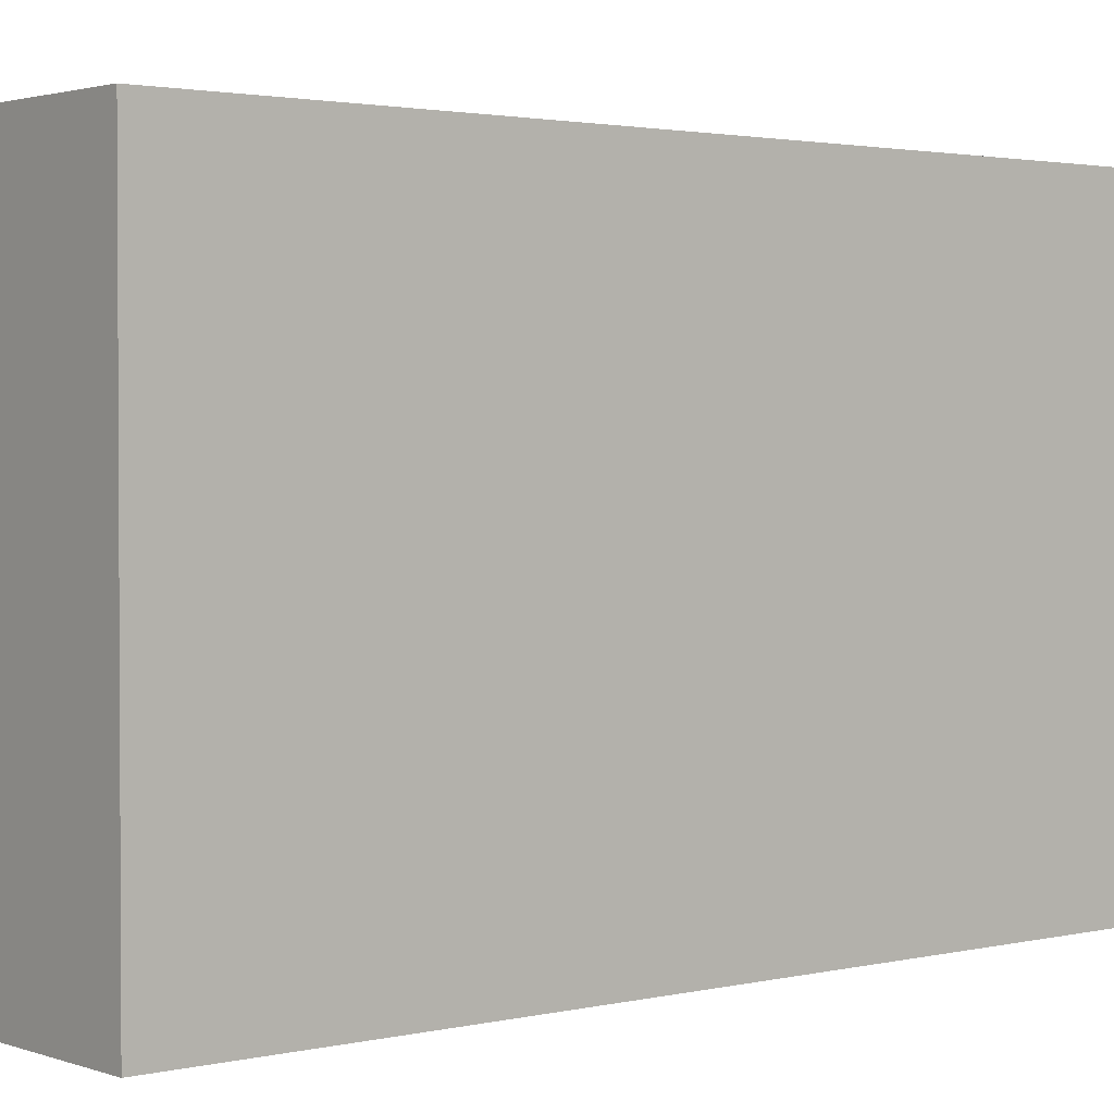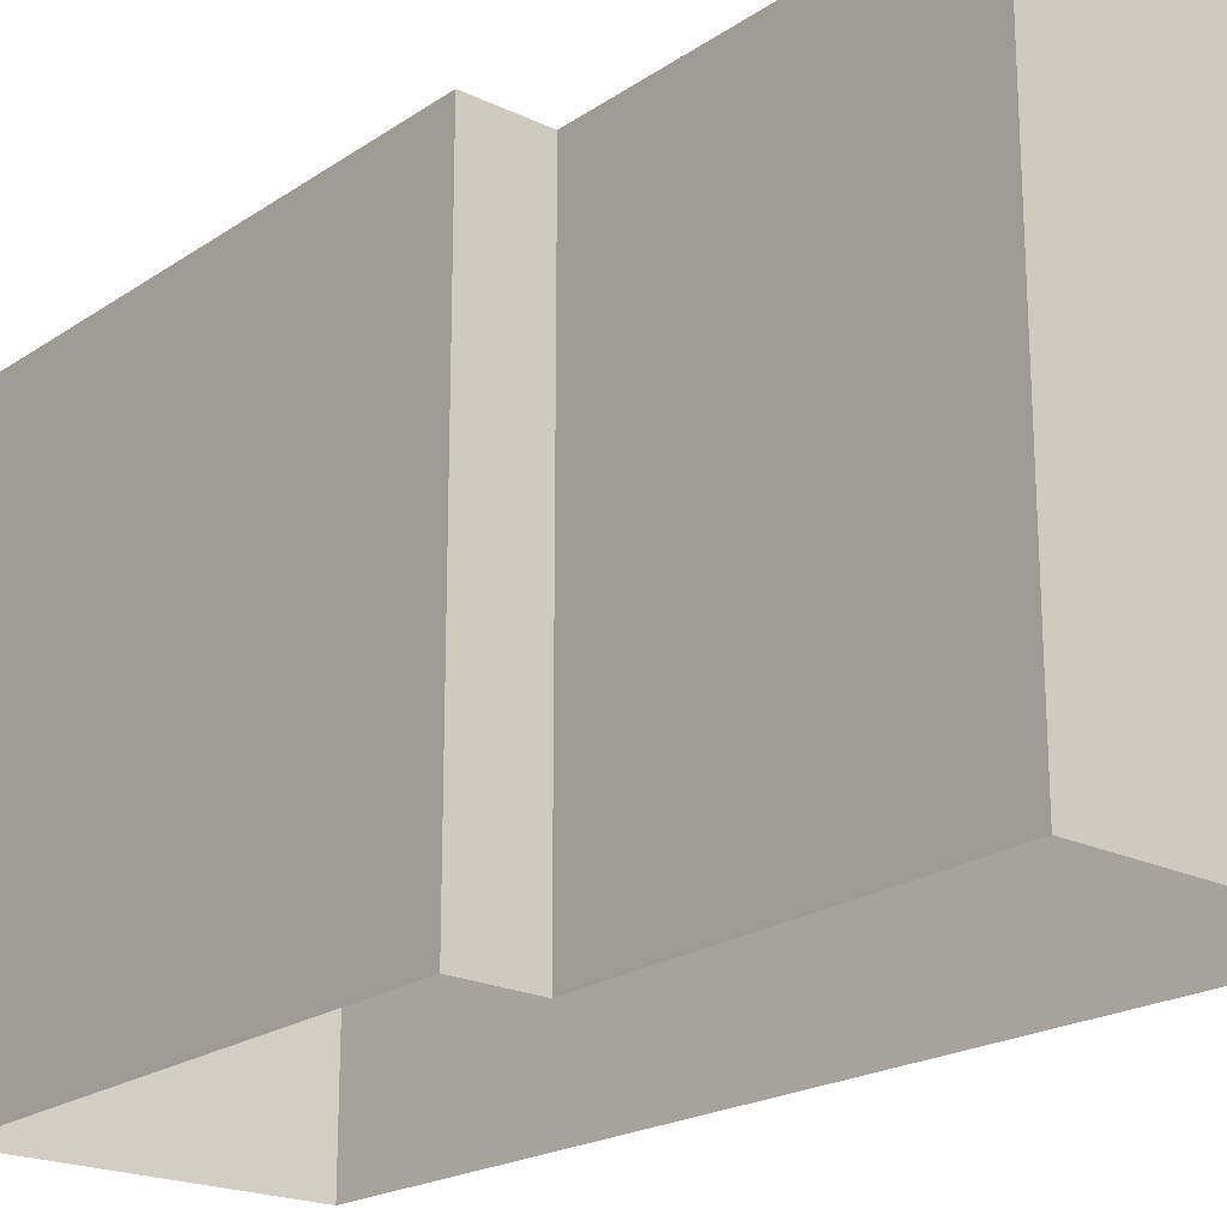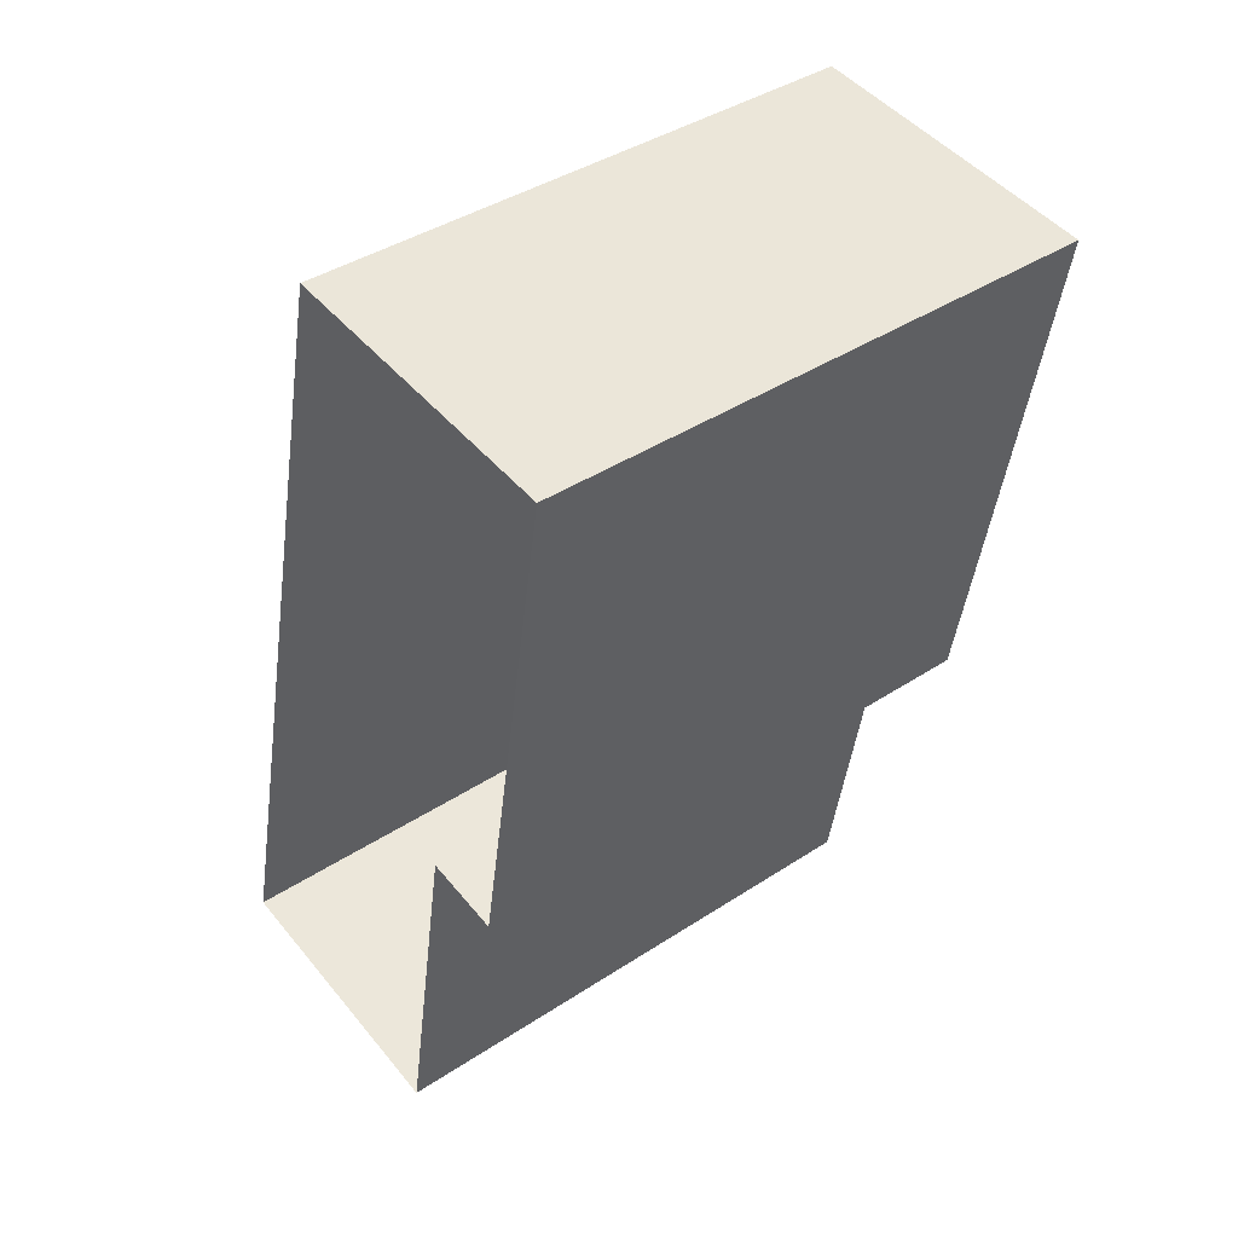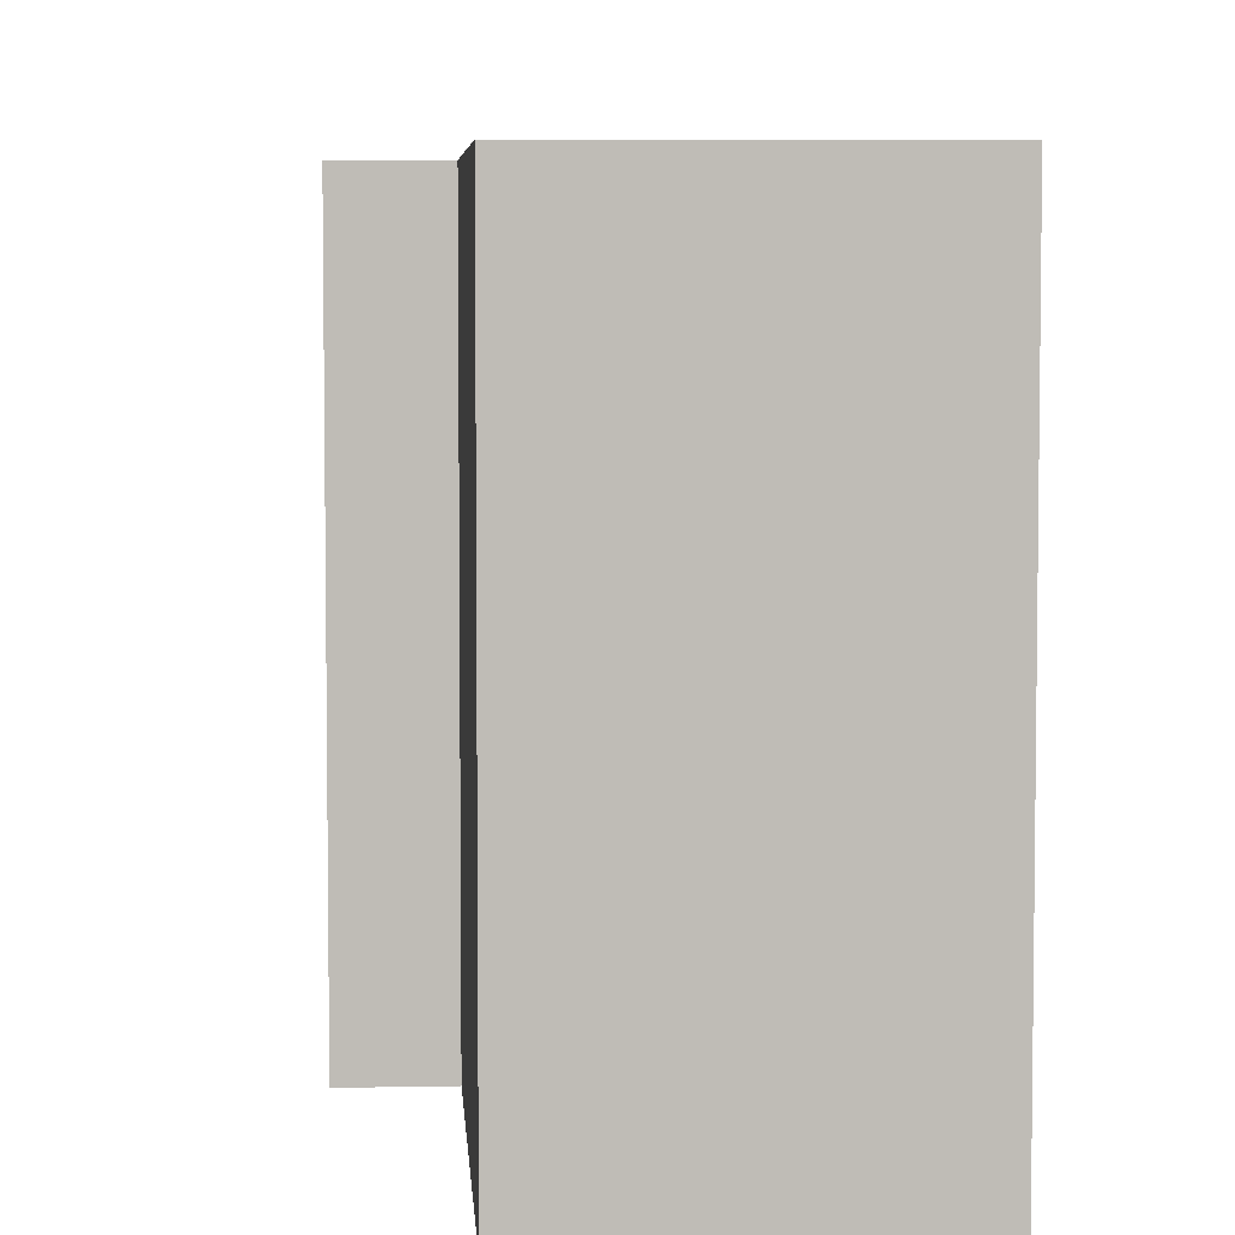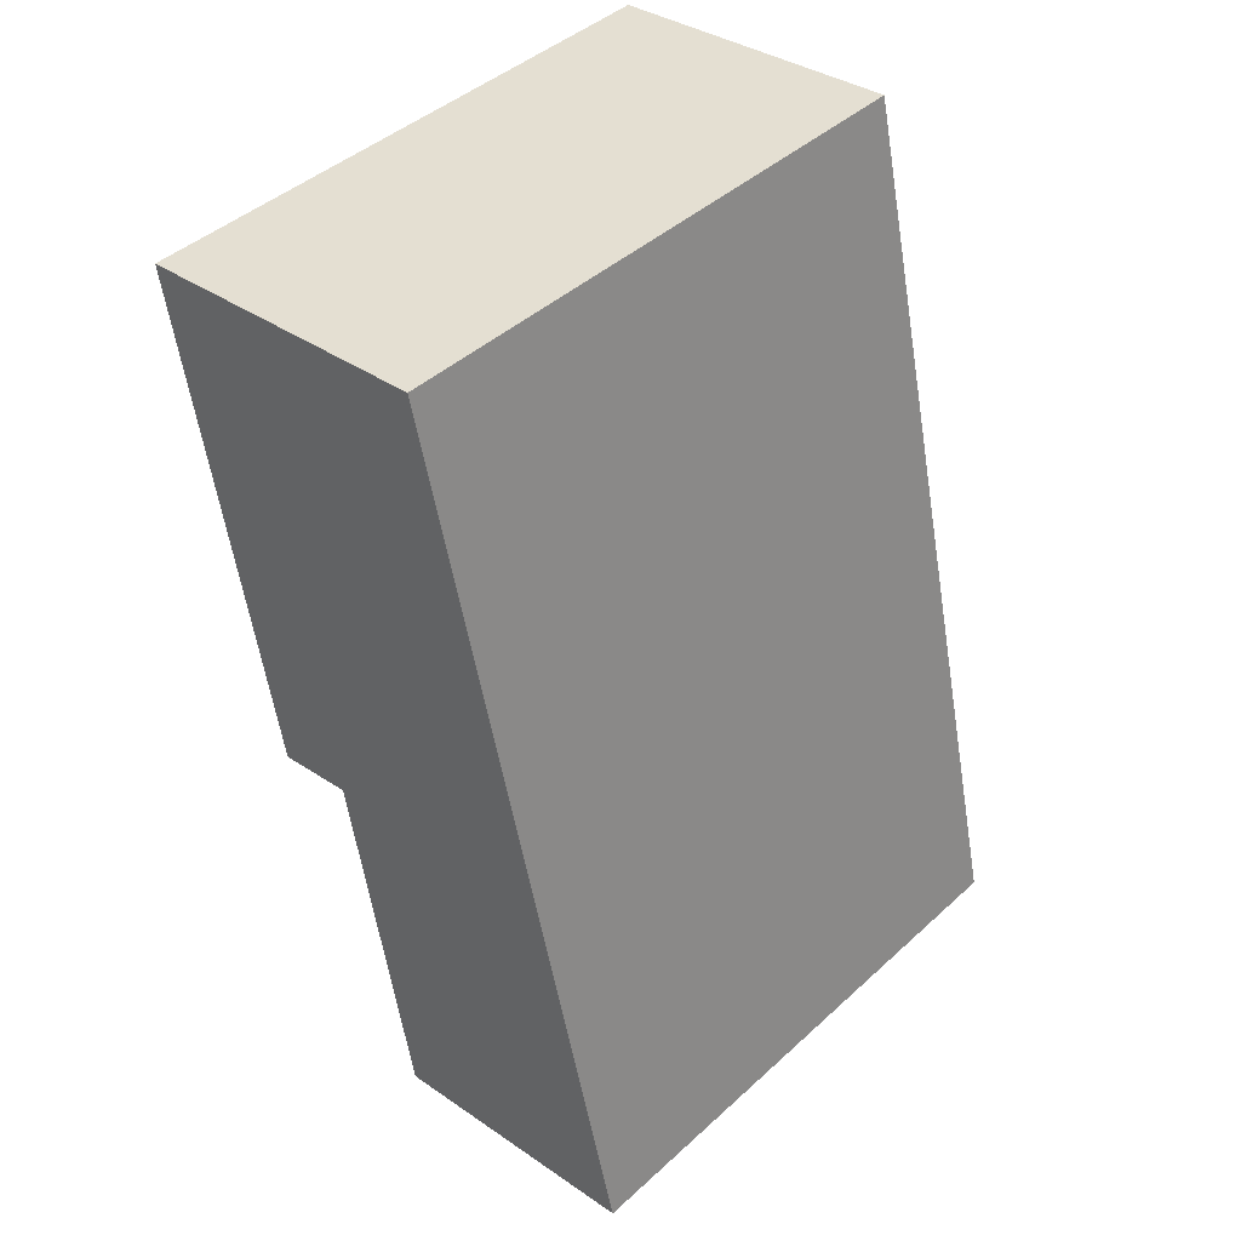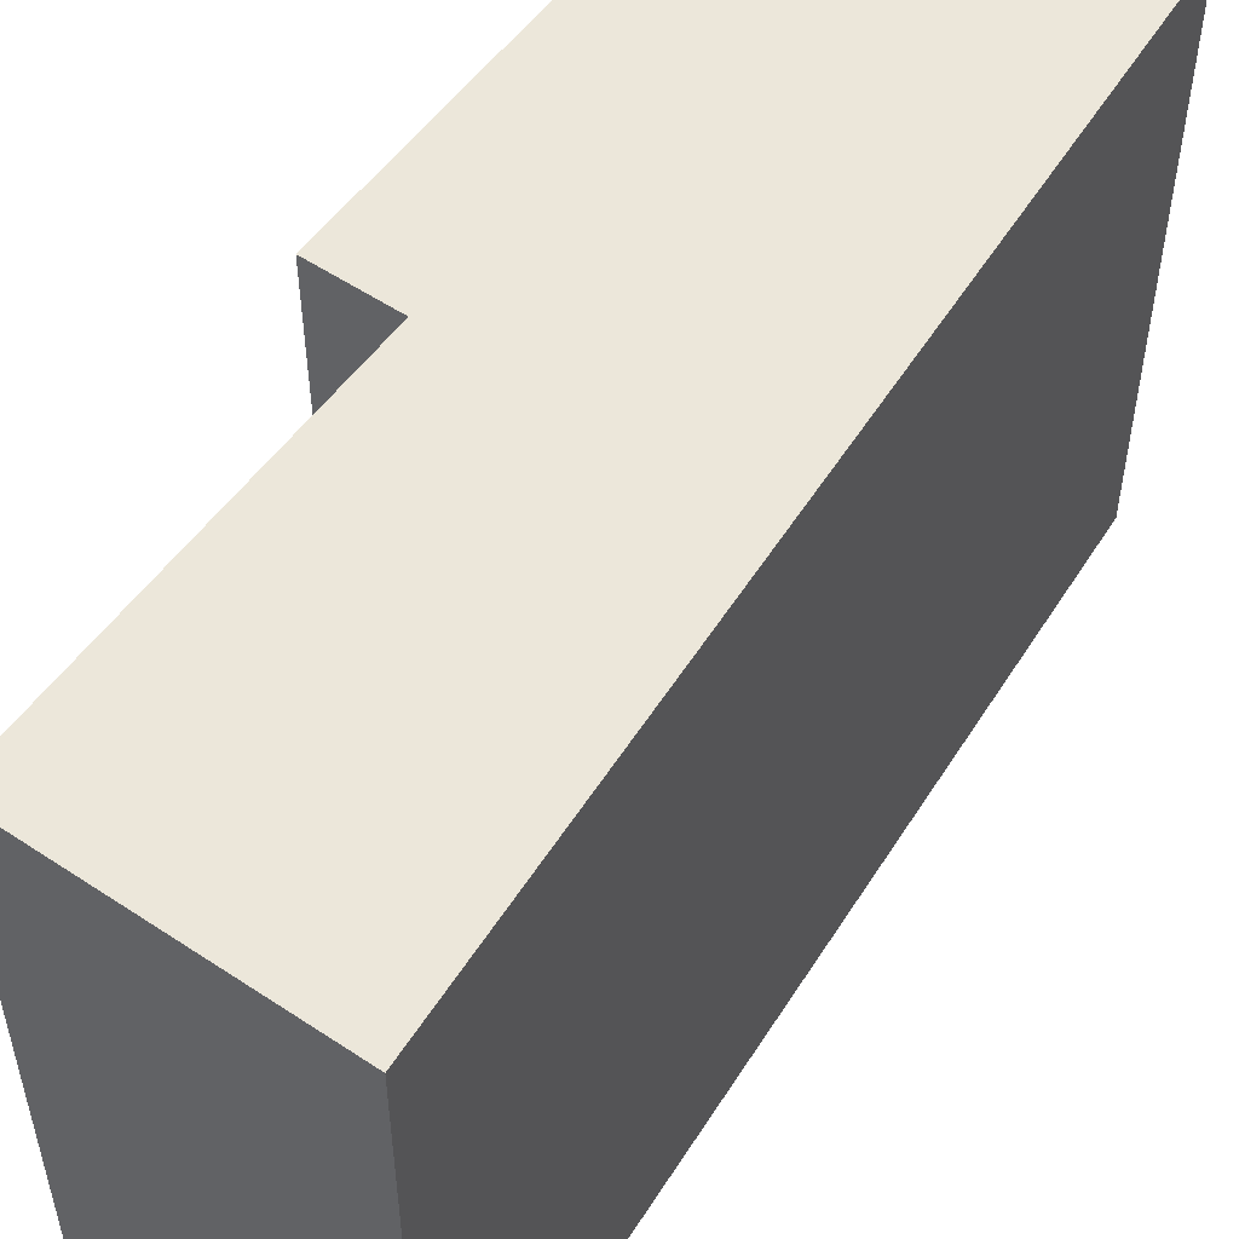
<metadata>
{"format":"obj","ext":"obj","renderer":"f3d","projection":"perspective","resolution":1024,"background":"white","views":[{"elev":2.0,"azim":61.7,"up":"+Z"},{"elev":-21.6,"azim":-30.6,"up":"+Z"},{"elev":40.7,"azim":-128.8,"up":"+Y"},{"elev":5.5,"azim":5.9,"up":"+Z"},{"elev":44.1,"azim":43.4,"up":"+Y"},{"elev":53.9,"azim":44.8,"up":"+Z"}]}
</metadata>
<code>
v -1.21e+04 -3.406e+04 34.9
v -1.211e+04 -3.406e+04 34.9
v -1.211e+04 -3.406e+04 34.9
v -1.211e+04 -3.405e+04 34.9
v -1.211e+04 -3.405e+04 34.9
v -1.211e+04 -3.406e+04 34.9
v -1.211e+04 -3.405e+04 41.69
v -1.211e+04 -3.406e+04 41.69
v -1.211e+04 -3.406e+04 41.69
v -1.211e+04 -3.405e+04 41.69
v -1.21e+04 -3.406e+04 41.69
v -1.211e+04 -3.406e+04 41.69
f 1 2 3
f 1 3 4
f 3 5 4
f 3 6 5
f 7 8 9
f 7 9 10
f 9 11 10
f 9 12 11
f 8 6 3
f 9 8 3
f 8 5 6
f 8 7 5
f 7 4 5
f 7 10 4
f 11 1 4
f 10 11 4
f 12 2 1
f 11 12 1
f 12 3 2
f 12 9 3

</code>
